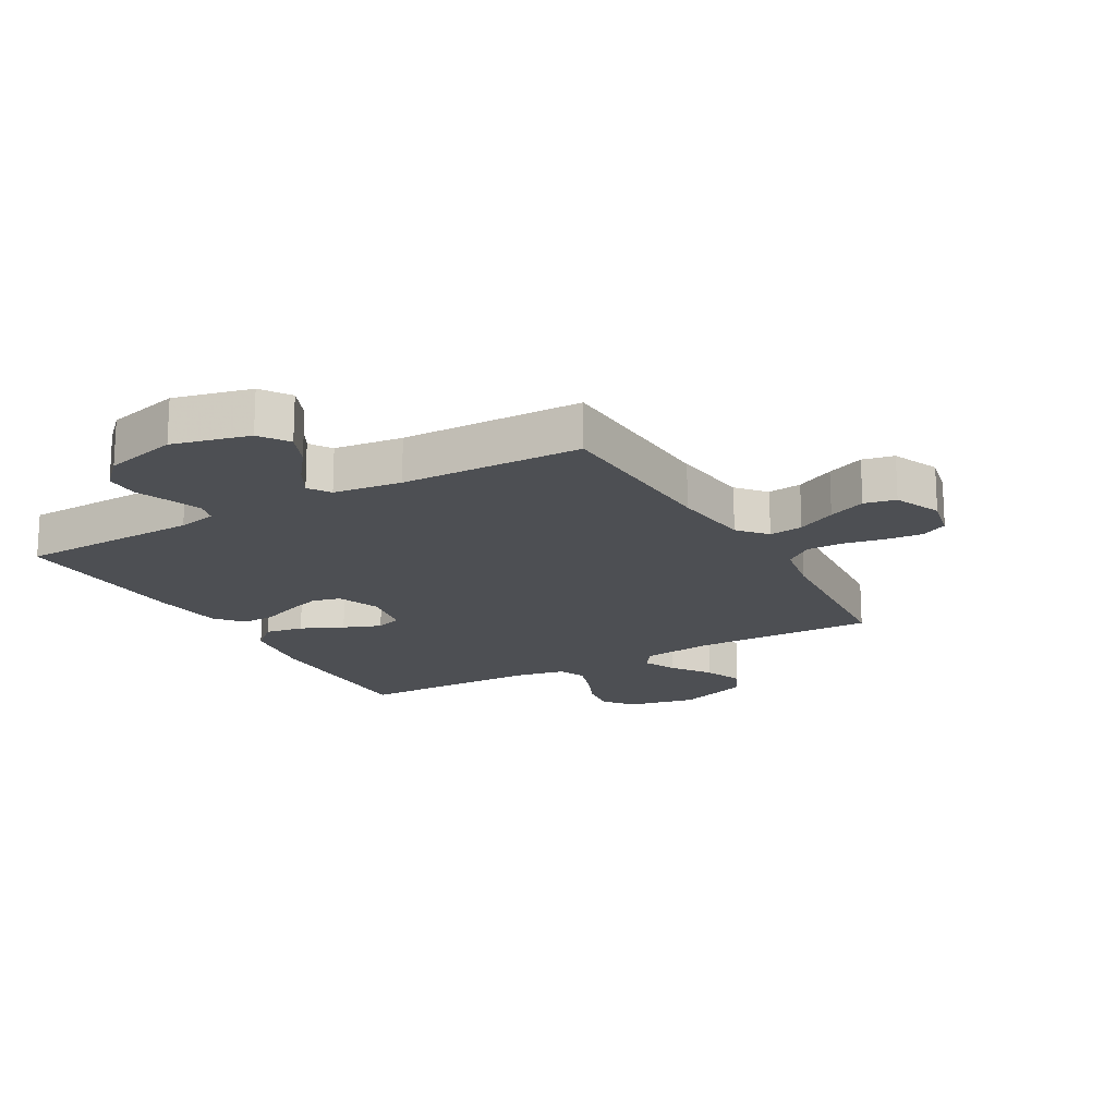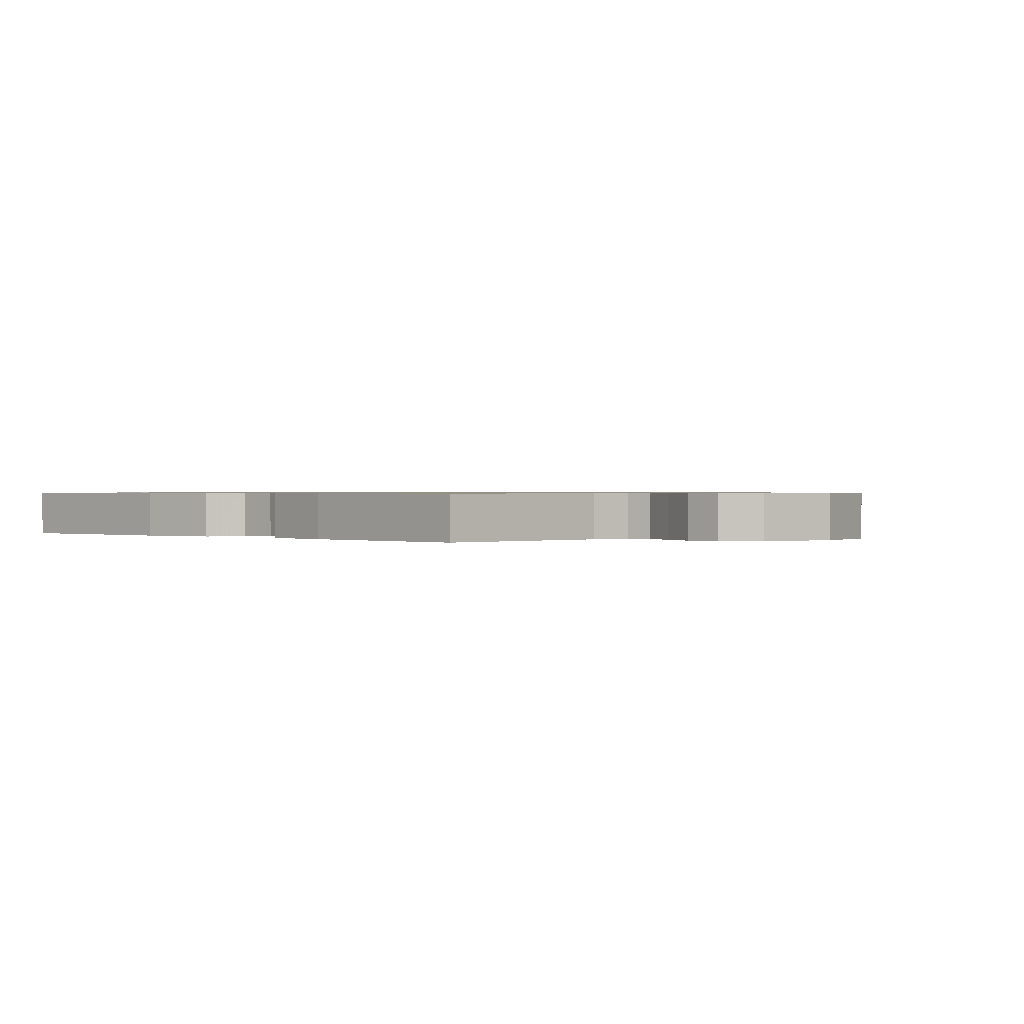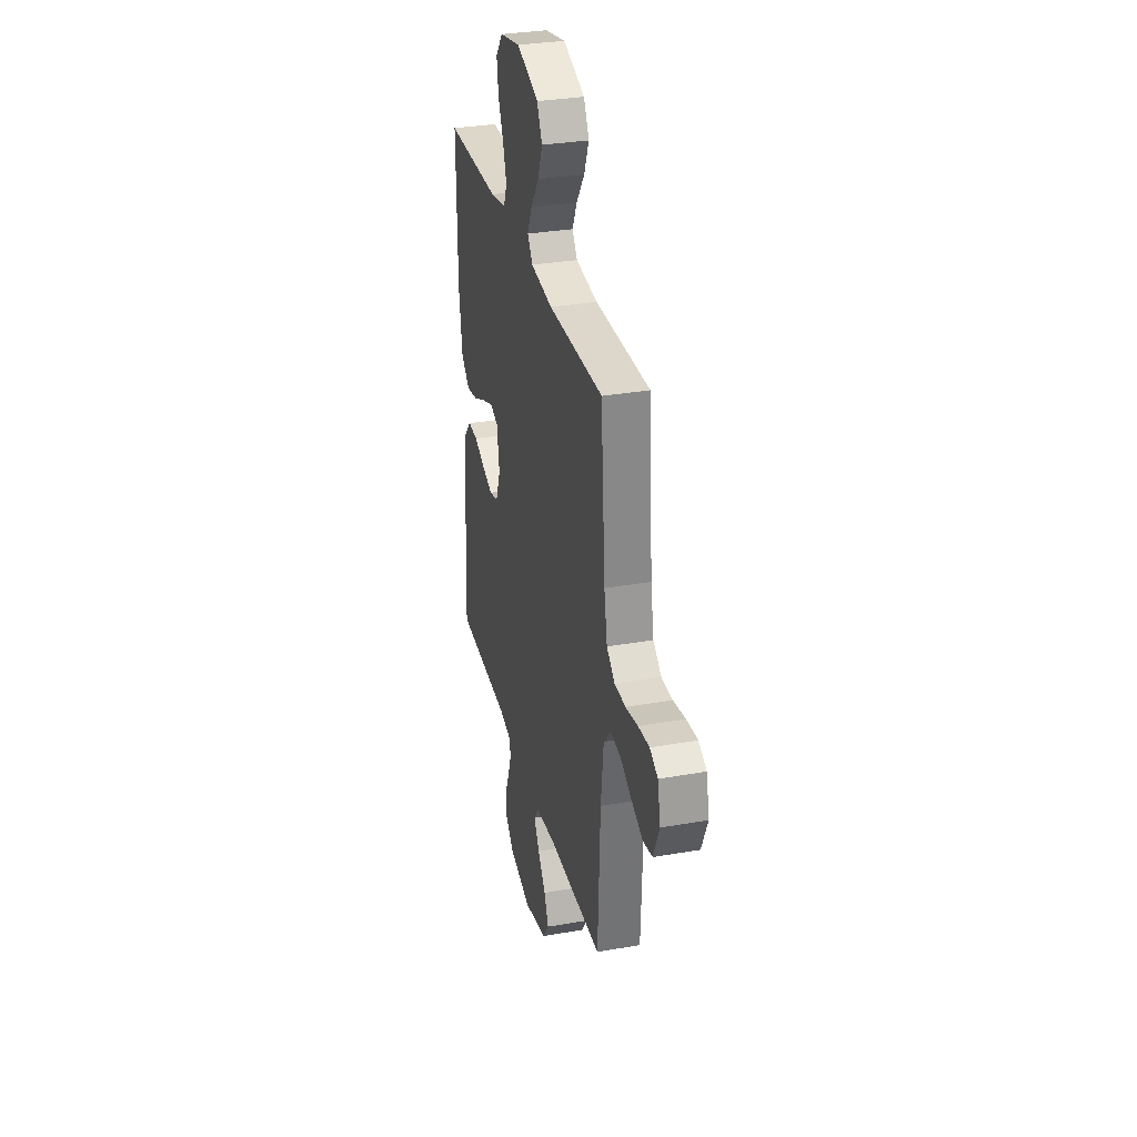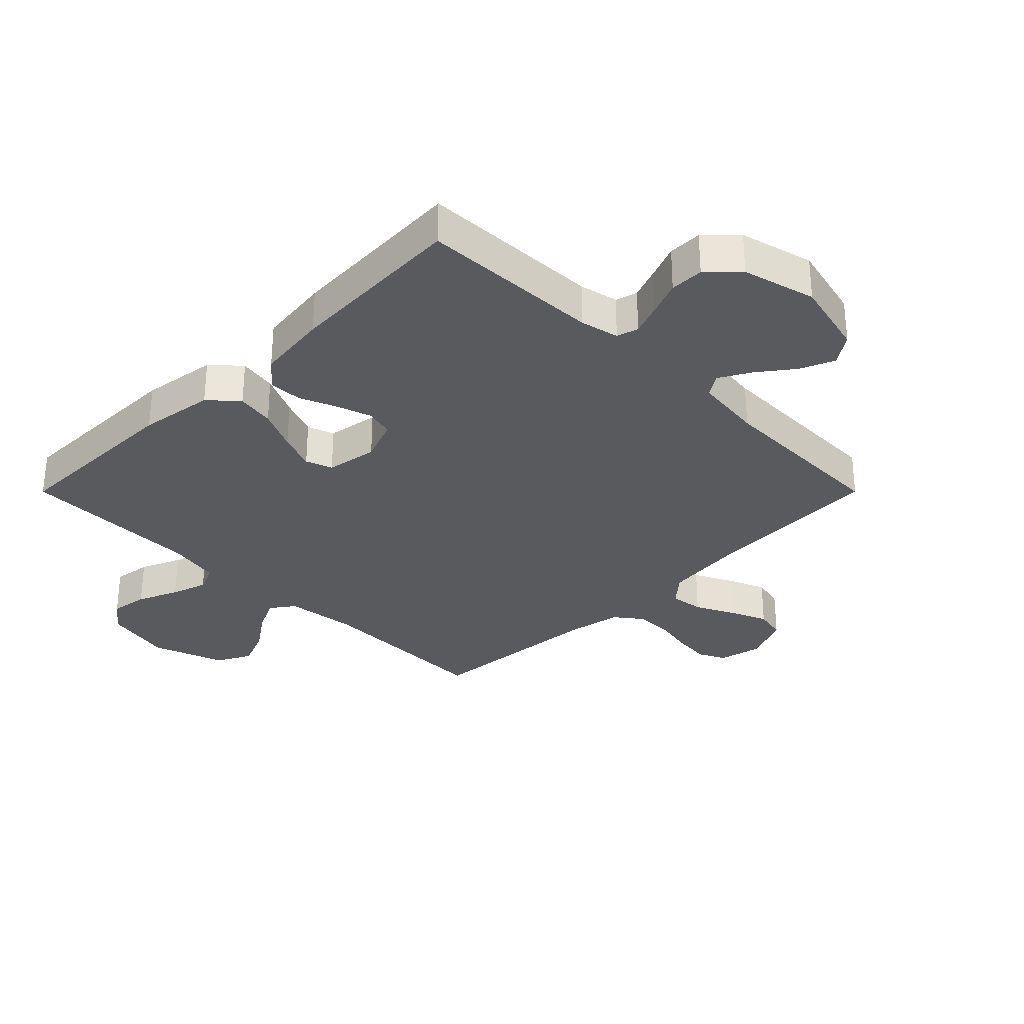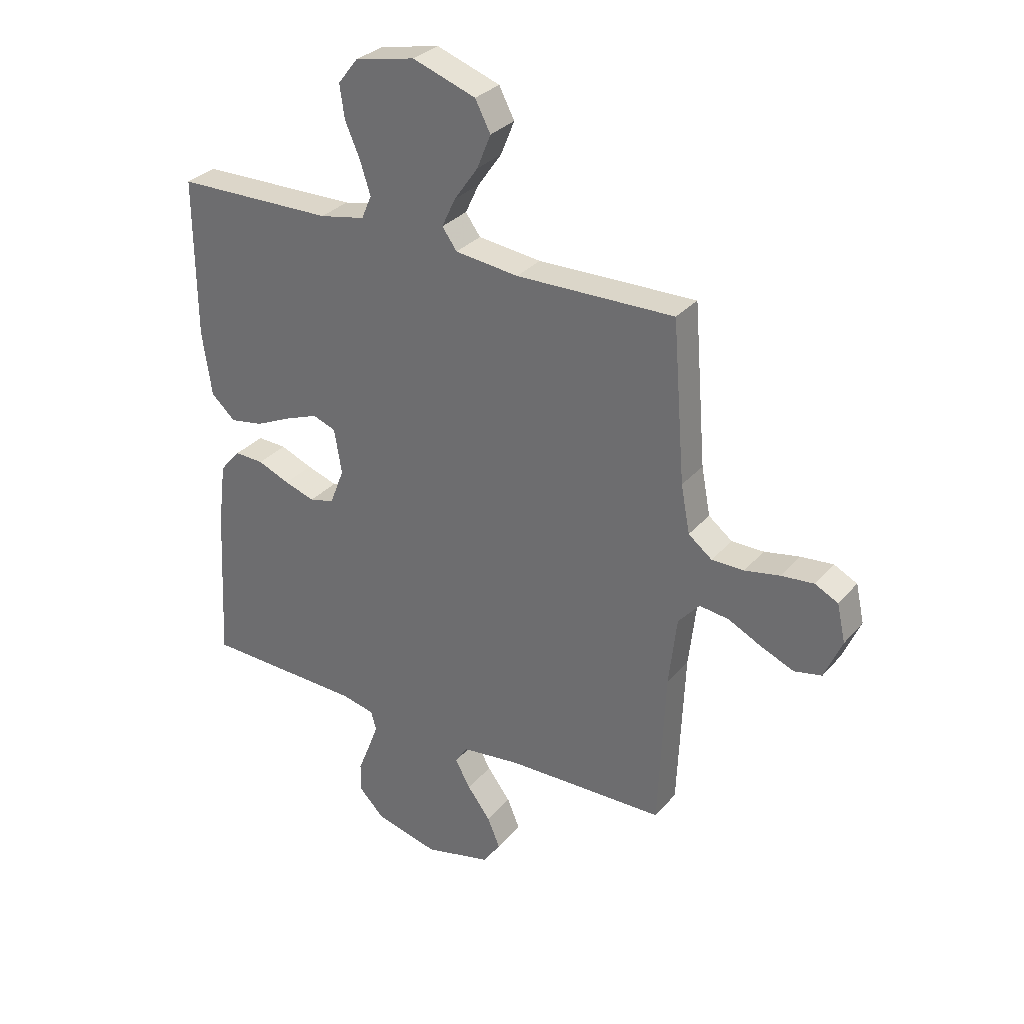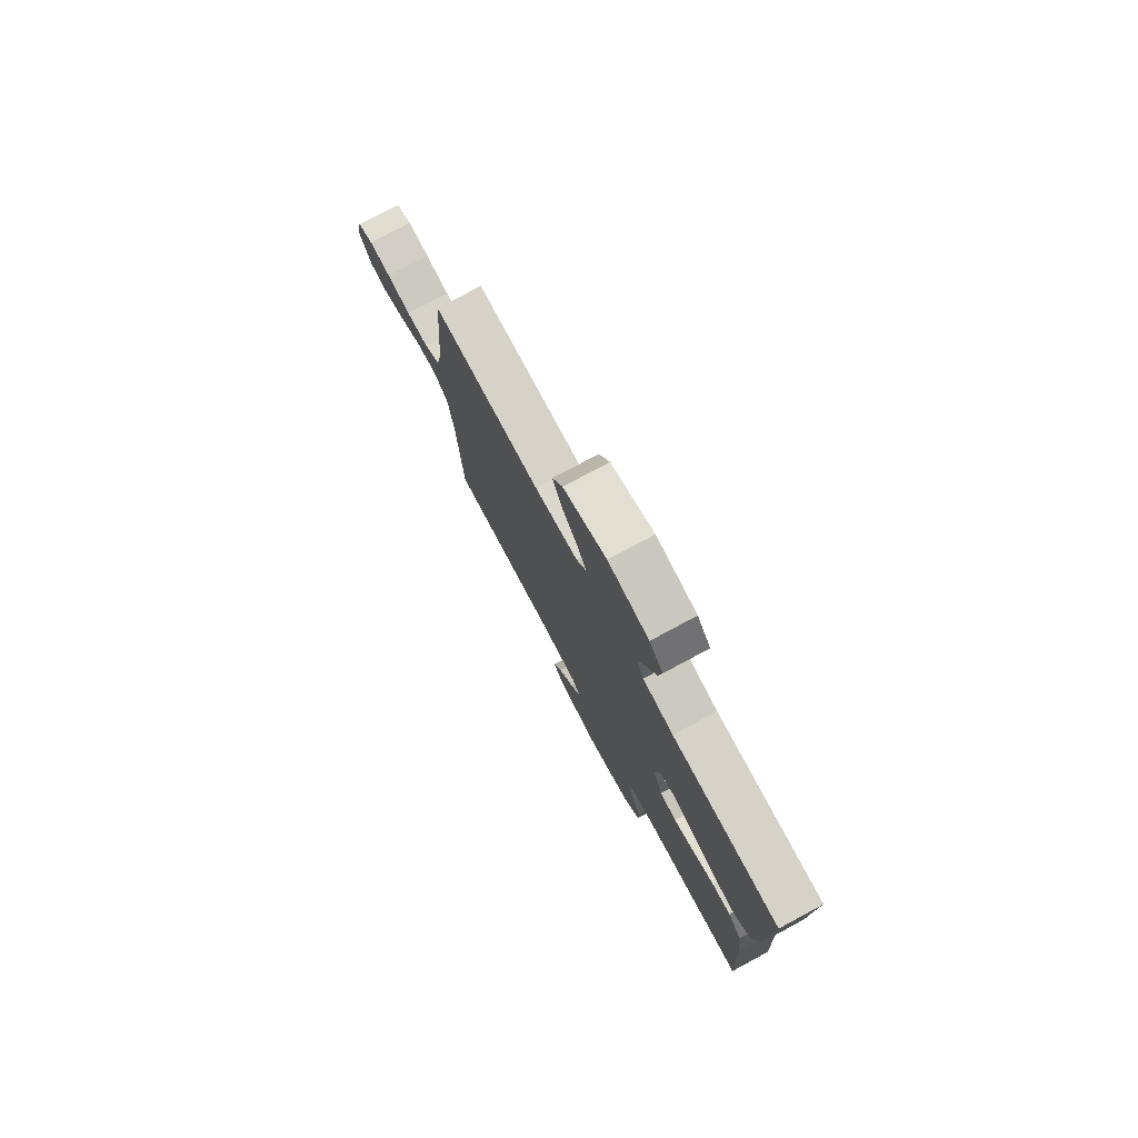
<metadata>
{"format":"obj","ext":"obj","renderer":"f3d","projection":"perspective","resolution":1024,"background":"white","views":[{"elev":-17.9,"azim":-150.4,"up":"+Y"},{"elev":0.6,"azim":133.6,"up":"+Y"},{"elev":31.9,"azim":-103.9,"up":"+Z"},{"elev":-31.0,"azim":135.0,"up":"+Y"},{"elev":31.0,"azim":-146.9,"up":"+Z"},{"elev":77.8,"azim":61.8,"up":"+Z"}]}
</metadata>
<code>
v -0.5 0.07 -0.5
v -0.513 0.07 -0.2
v -0.528 0.07 -0.069
v -0.568 0.07 -0.023
v -0.624 0.07 -0.03
v -0.688 0.07 -0.062
v -0.75 0.07 -0.088
v -0.802 0.07 -0.077
v -0.835 0.07 0
v -0.819 0.07 0.072
v -0.775 0.07 0.094
v -0.714 0.07 0.088
v -0.647 0.07 0.075
v -0.586 0.07 0.075
v -0.541 0.07 0.11
v -0.524 0.07 0.2
v -0.5 0.07 0.5
v -0.2 0.07 0.494
v -0.08 0.07 0.508
v -0.052 0.07 0.547
v -0.078 0.07 0.602
v -0.123 0.07 0.666
v -0.149 0.07 0.73
v -0.12 0.07 0.786
v 0 0.07 0.828
v 0.114 0.07 0.804
v 0.152 0.07 0.756
v 0.143 0.07 0.693
v 0.114 0.07 0.626
v 0.095 0.07 0.566
v 0.114 0.07 0.522
v 0.2 0.07 0.505
v 0.5 0.07 0.5
v 0.498 0.07 0.2
v 0.48 0.07 0.076
v 0.434 0.07 0.034
v 0.371 0.07 0.045
v 0.302 0.07 0.077
v 0.24 0.07 0.101
v 0.196 0.07 0.085
v 0.182 0.07 0
v 0.209 0.07 -0.07
v 0.256 0.07 -0.082
v 0.314 0.07 -0.063
v 0.375 0.07 -0.038
v 0.43 0.07 -0.036
v 0.469 0.07 -0.081
v 0.484 0.07 -0.2
v 0.5 0.07 -0.5
v 0.2 0.07 -0.509
v 0.136 0.07 -0.523
v 0.126 0.07 -0.559
v 0.145 0.07 -0.61
v 0.168 0.07 -0.668
v 0.168 0.07 -0.724
v 0.121 0.07 -0.772
v 0 0.07 -0.803
v -0.127 0.07 -0.772
v -0.16 0.07 -0.724
v -0.136 0.07 -0.667
v -0.092 0.07 -0.609
v -0.063 0.07 -0.557
v -0.087 0.07 -0.521
v -0.2 0.07 -0.507
v -0.5 0 -0.5
v -0.513 0 -0.2
v -0.528 0 -0.069
v -0.568 0 -0.023
v -0.624 0 -0.03
v -0.688 0 -0.062
v -0.75 0 -0.088
v -0.802 0 -0.077
v -0.835 0 0
v -0.819 0 0.072
v -0.775 0 0.094
v -0.714 0 0.088
v -0.647 0 0.075
v -0.586 0 0.075
v -0.541 0 0.11
v -0.524 0 0.2
v -0.5 0 0.5
v -0.2 0 0.494
v -0.08 0 0.508
v -0.052 0 0.547
v -0.078 0 0.602
v -0.123 0 0.666
v -0.149 0 0.73
v -0.12 0 0.786
v 0 0 0.828
v 0.114 0 0.804
v 0.152 0 0.756
v 0.143 0 0.693
v 0.114 0 0.626
v 0.095 0 0.566
v 0.114 0 0.522
v 0.2 0 0.505
v 0.5 0 0.5
v 0.498 0 0.2
v 0.48 0 0.076
v 0.434 0 0.034
v 0.371 0 0.045
v 0.302 0 0.077
v 0.24 0 0.101
v 0.196 0 0.085
v 0.182 0 0
v 0.209 0 -0.07
v 0.256 0 -0.082
v 0.314 0 -0.063
v 0.375 0 -0.038
v 0.43 0 -0.036
v 0.469 0 -0.081
v 0.484 0 -0.2
v 0.5 0 -0.5
v 0.2 0 -0.509
v 0.136 0 -0.523
v 0.126 0 -0.559
v 0.145 0 -0.61
v 0.168 0 -0.668
v 0.168 0 -0.724
v 0.121 0 -0.772
v 0 0 -0.803
v -0.127 0 -0.772
v -0.16 0 -0.724
v -0.136 0 -0.667
v -0.092 0 -0.609
v -0.063 0 -0.557
v -0.087 0 -0.521
v -0.2 0 -0.507
f 59 60 61
f 58 59 61
f 57 58 61
f 56 57 61
f 55 56 61
f 54 55 61
f 53 54 61
f 52 53 61 62
f 51 52 62 63
f 48 49 50
f 47 48 50
f 46 47 50
f 45 46 50
f 44 45 50
f 51 63 64
f 50 51 64
f 44 50 64
f 43 44 64
f 36 37 38
f 35 36 38
f 34 35 38
f 33 34 38
f 32 33 38
f 31 32 38 39
f 30 31 39 40
f 27 28 29
f 26 27 29
f 25 26 29
f 24 25 29
f 23 24 29
f 22 23 29
f 21 22 29
f 20 21 29 30
f 30 40 41
f 20 30 41
f 19 20 41
f 16 17 18
f 19 41 42
f 18 19 42
f 16 18 42
f 15 16 42
f 11 12 13
f 10 11 13
f 9 10 13
f 8 9 13
f 7 8 13
f 6 7 13
f 5 6 13
f 4 5 13 14
f 64 1 2
f 43 64 2
f 42 43 2
f 14 15 42
f 4 14 42
f 3 4 42
f 2 3 42
f 125 124 123
f 125 123 122
f 125 122 121
f 125 121 120
f 125 120 119
f 125 119 118
f 125 118 117
f 126 125 117 116
f 127 126 116 115
f 114 113 112
f 114 112 111
f 114 111 110
f 114 110 109
f 114 109 108
f 128 127 115
f 128 115 114
f 128 114 108
f 128 108 107
f 102 101 100
f 102 100 99
f 102 99 98
f 102 98 97
f 102 97 96
f 103 102 96 95
f 104 103 95 94
f 93 92 91
f 93 91 90
f 93 90 89
f 93 89 88
f 93 88 87
f 93 87 86
f 93 86 85
f 94 93 85 84
f 105 104 94
f 105 94 84
f 105 84 83
f 82 81 80
f 106 105 83
f 106 83 82
f 106 82 80
f 106 80 79
f 77 76 75
f 77 75 74
f 77 74 73
f 77 73 72
f 77 72 71
f 77 71 70
f 77 70 69
f 78 77 69 68
f 66 65 128
f 66 128 107
f 66 107 106
f 106 79 78
f 106 78 68
f 106 68 67
f 106 67 66
f 1 65 66 2
f 2 66 67 3
f 3 67 68 4
f 4 68 69 5
f 5 69 70 6
f 6 70 71 7
f 7 71 72 8
f 8 72 73 9
f 9 73 74 10
f 10 74 75 11
f 11 75 76 12
f 12 76 77 13
f 13 77 78 14
f 14 78 79 15
f 15 79 80 16
f 16 80 81 17
f 17 81 82 18
f 18 82 83 19
f 19 83 84 20
f 20 84 85 21
f 21 85 86 22
f 22 86 87 23
f 23 87 88 24
f 24 88 89 25
f 25 89 90 26
f 26 90 91 27
f 27 91 92 28
f 28 92 93 29
f 29 93 94 30
f 30 94 95 31
f 31 95 96 32
f 32 96 97 33
f 33 97 98 34
f 34 98 99 35
f 35 99 100 36
f 36 100 101 37
f 37 101 102 38
f 38 102 103 39
f 39 103 104 40
f 40 104 105 41
f 41 105 106 42
f 42 106 107 43
f 43 107 108 44
f 44 108 109 45
f 45 109 110 46
f 46 110 111 47
f 47 111 112 48
f 48 112 113 49
f 49 113 114 50
f 50 114 115 51
f 51 115 116 52
f 52 116 117 53
f 53 117 118 54
f 54 118 119 55
f 55 119 120 56
f 56 120 121 57
f 57 121 122 58
f 58 122 123 59
f 59 123 124 60
f 60 124 125 61
f 61 125 126 62
f 62 126 127 63
f 63 127 128 64
f 64 128 65 1

</code>
